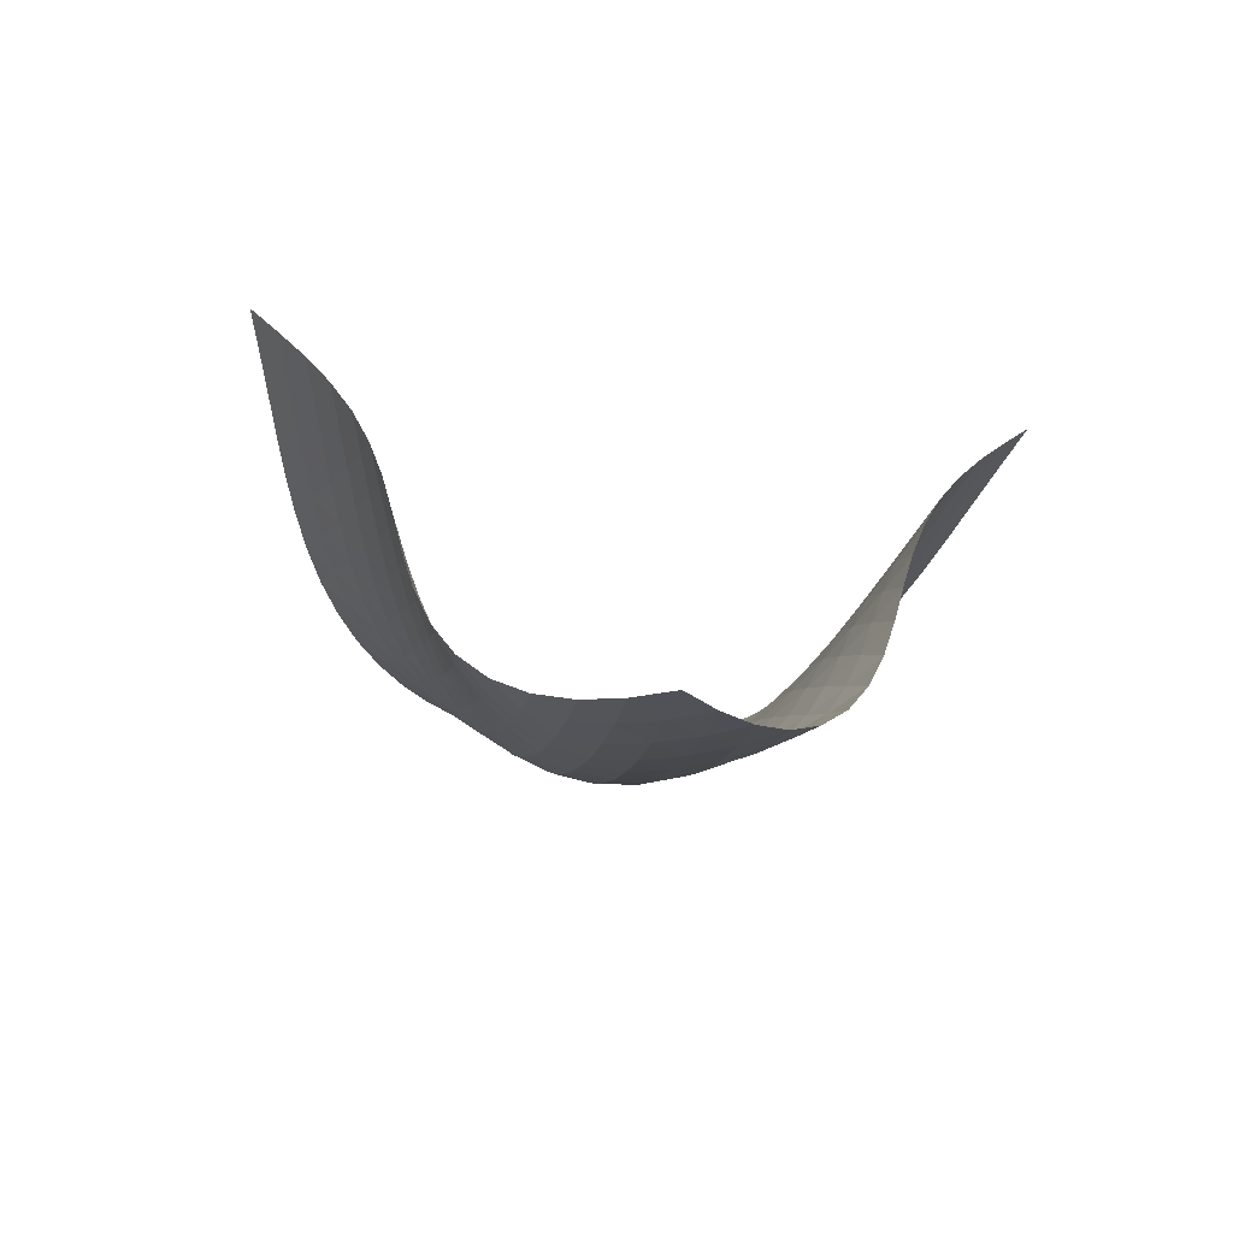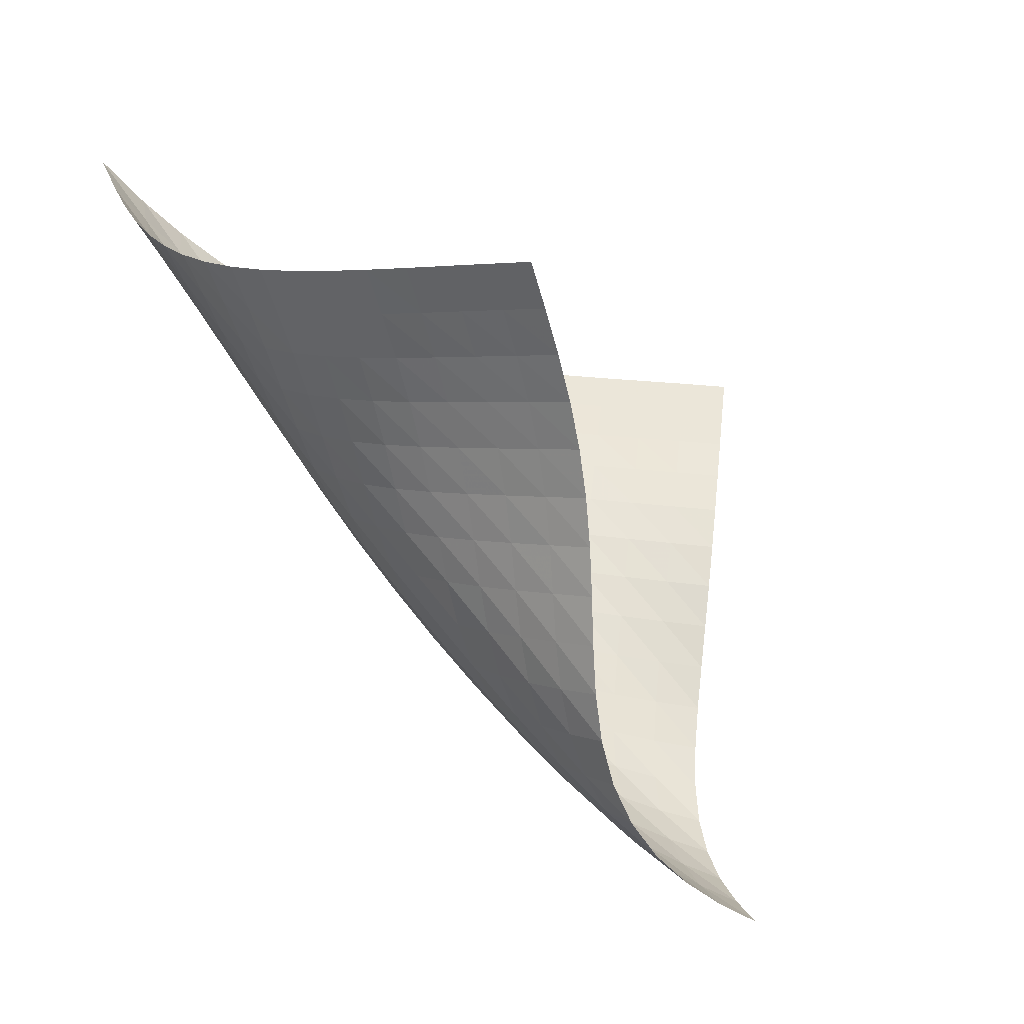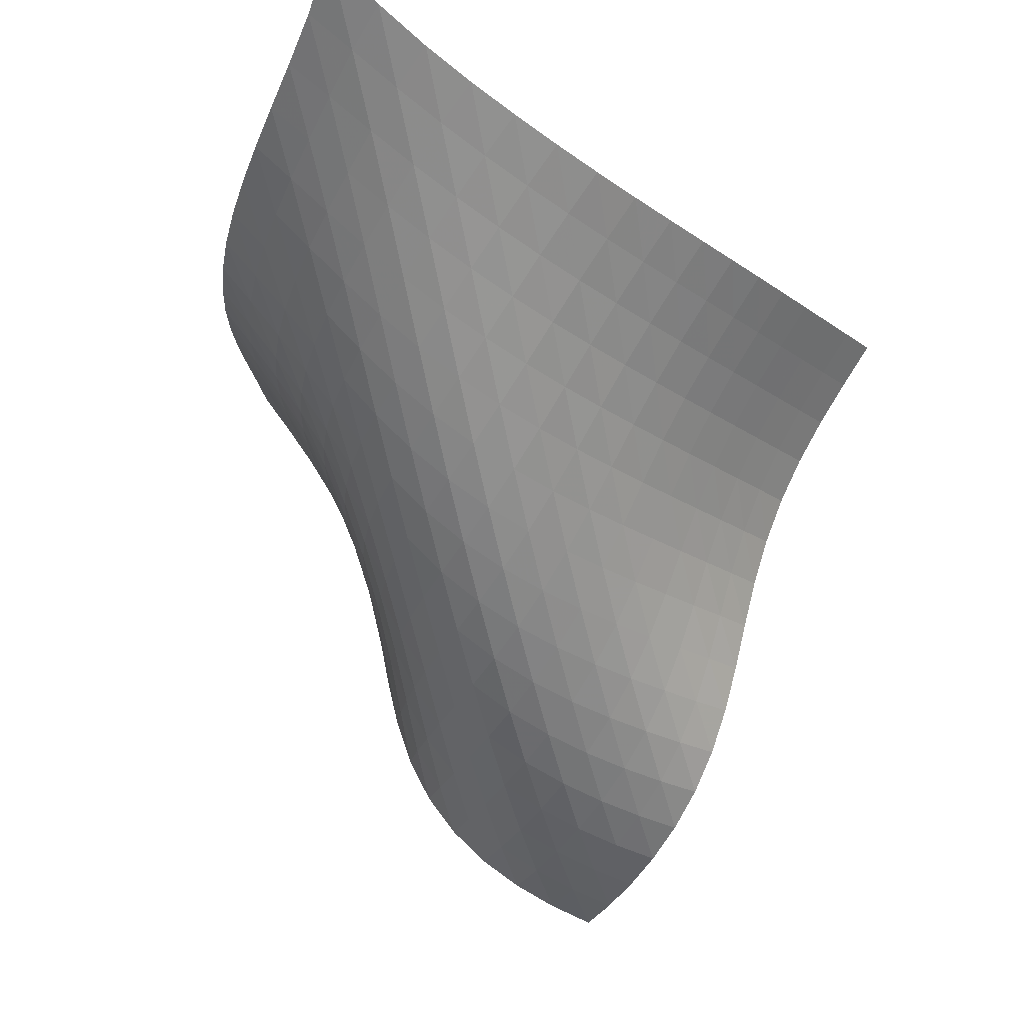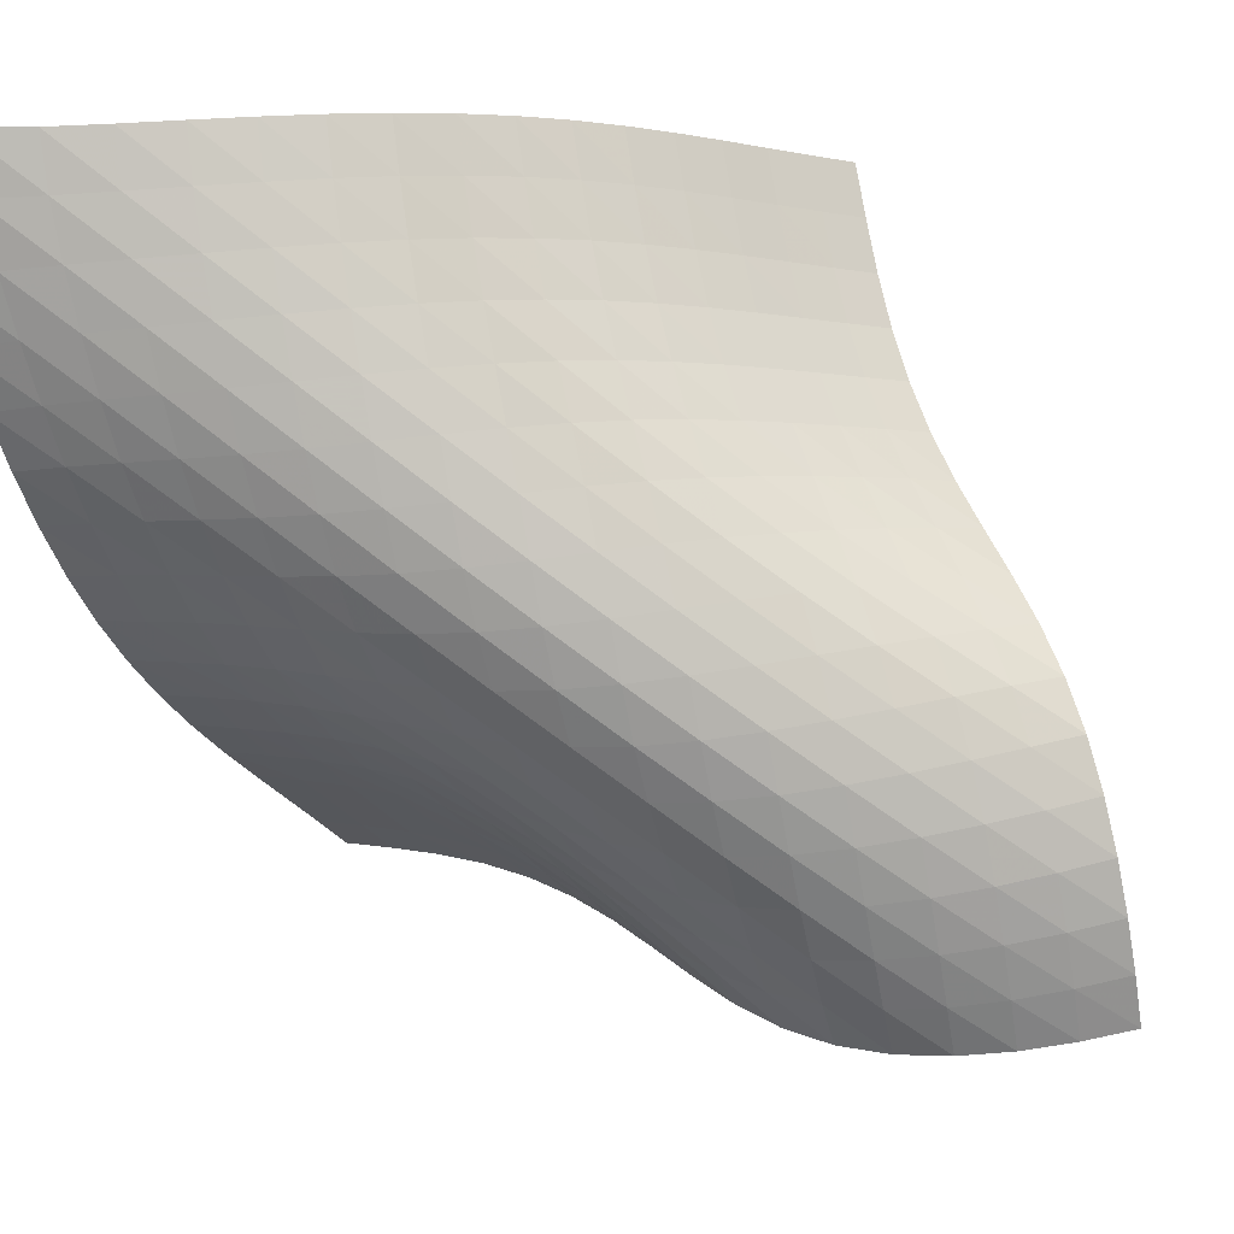
<metadata>
{"format":"obj","ext":"obj","renderer":"f3d","projection":"perspective","resolution":1024,"background":"white","views":[{"elev":-52.9,"azim":124.7,"up":"+Y"},{"elev":-6.7,"azim":64.2,"up":"+Y"},{"elev":-10.9,"azim":-25.6,"up":"+Y"},{"elev":47.2,"azim":-34.2,"up":"+Z"}]}
</metadata>
<code>
v -6.482 -0.0287 6.482
v 5.622 -4.152 3.041
v -3.041 -4.152 -5.622
v 2.711 -14.59 -2.711
v -3.44 -4.08 -4.916
v -3.845 -4.011 -4.212
v -4.253 -3.944 -3.507
v -4.654 -3.871 -2.795
v -5.036 -3.782 -2.073
v -5.389 -3.671 -1.336
v -5.701 -3.529 -0.5842
v -5.964 -3.349 0.1808
v -6.173 -3.126 0.9551
v -6.328 -2.857 1.734
v -6.431 -2.542 2.512
v -6.487 -2.18 3.287
v -6.505 -1.768 4.061
v -6.495 -1.299 4.838
v -6.474 -0.7429 5.633
v -5.633 -0.7429 6.474
v -4.838 -1.299 6.495
v -4.061 -1.768 6.505
v -3.287 -2.18 6.487
v -2.512 -2.542 6.431
v -1.734 -2.857 6.328
v -0.9551 -3.126 6.173
v -0.1808 -3.349 5.964
v 0.5842 -3.529 5.701
v 1.336 -3.671 5.389
v 2.073 -3.782 5.036
v 2.795 -3.871 4.654
v 3.507 -3.944 4.253
v 4.212 -4.011 3.845
v 4.916 -4.08 3.44
v 5.336 -4.806 2.652
v 5.056 -5.472 2.277
v 4.794 -6.162 1.936
v 4.556 -6.886 1.647
v 4.349 -7.641 1.423
v 4.171 -8.42 1.262
v 4.013 -9.21 1.147
v 3.861 -10 1.047
v 3.699 -10.78 0.9189
v 3.521 -11.54 0.716
v 3.33 -12.25 0.4
v 3.145 -12.89 -0.04439
v 2.984 -13.44 -0.6054
v 2.86 -13.9 -1.255
v 2.772 -14.28 -1.964
v 1.964 -14.28 -2.772
v 1.255 -13.9 -2.86
v 0.6054 -13.44 -2.984
v 0.04439 -12.89 -3.145
v -0.4 -12.25 -3.33
v -0.716 -11.54 -3.521
v -0.9189 -10.78 -3.699
v -1.047 -10 -3.861
v -1.147 -9.21 -4.013
v -1.262 -8.42 -4.171
v -1.423 -7.641 -4.349
v -1.647 -6.886 -4.556
v -1.936 -6.162 -4.794
v -2.277 -5.472 -5.056
v -2.652 -4.806 -5.336
v -5.789 -1.282 5.789
v -5.882 -1.818 5.062
v -5.94 -2.303 4.32
v -5.961 -2.738 3.565
v -5.937 -3.122 2.799
v -5.861 -3.456 2.025
v -5.728 -3.74 1.248
v -5.535 -3.975 0.4727
v -5.285 -4.165 -0.2938
v -4.983 -4.314 -1.047
v -4.638 -4.43 -1.785
v -4.26 -4.521 -2.508
v -3.862 -4.597 -3.22
v -3.456 -4.665 -3.926
v -3.051 -4.734 -4.63
v -5.062 -1.818 5.882
v -5.227 -2.343 5.227
v -5.345 -2.843 4.536
v -5.415 -3.3 3.814
v -5.432 -3.707 3.068
v -5.389 -4.061 2.305
v -5.283 -4.362 1.532
v -5.111 -4.61 0.7578
v -4.876 -4.808 -0.009418
v -4.585 -4.964 -0.7637
v -4.247 -5.085 -1.503
v -3.875 -5.18 -2.227
v -3.482 -5.258 -2.939
v -3.079 -5.329 -3.646
v -2.675 -5.399 -4.351
v -4.32 -2.303 5.94
v -4.536 -2.843 5.345
v -4.71 -3.366 4.71
v -4.837 -3.853 4.034
v -4.907 -4.29 3.318
v -4.911 -4.672 2.572
v -4.842 -4.994 1.807
v -4.699 -5.259 1.035
v -4.485 -5.469 0.2661
v -4.208 -5.632 -0.4906
v -3.881 -5.759 -1.232
v -3.517 -5.858 -1.958
v -3.13 -5.941 -2.673
v -2.732 -6.016 -3.381
v -2.332 -6.088 -4.087
v -3.565 -2.738 5.961
v -3.814 -3.3 5.415
v -4.034 -3.853 4.837
v -4.215 -4.377 4.215
v -4.344 -4.855 3.542
v -4.406 -5.273 2.824
v -4.389 -5.627 2.073
v -4.29 -5.916 1.304
v -4.109 -6.145 0.5328
v -3.857 -6.321 -0.2291
v -3.548 -6.457 -0.9758
v -3.198 -6.564 -1.707
v -2.822 -6.652 -2.426
v -2.433 -6.732 -3.138
v -2.04 -6.809 -3.848
v -2.799 -3.122 5.937
v -3.068 -3.707 5.432
v -3.318 -4.29 4.907
v -3.542 -4.855 4.344
v -3.727 -5.378 3.727
v -3.852 -5.845 3.051
v -3.9 -6.243 2.325
v -3.861 -6.569 1.566
v -3.731 -6.826 0.7927
v -3.52 -7.023 0.0232
v -3.242 -7.173 -0.7332
v -2.917 -7.292 -1.474
v -2.561 -7.39 -2.202
v -2.188 -7.477 -2.922
v -1.808 -7.56 -3.637
v -2.025 -3.456 5.861
v -2.305 -4.061 5.389
v -2.572 -4.672 4.911
v -2.824 -5.273 4.406
v -3.051 -5.845 3.852
v -3.234 -6.366 3.234
v -3.351 -6.82 2.55
v -3.384 -7.196 1.814
v -3.324 -7.494 1.047
v -3.172 -7.723 0.2707
v -2.944 -7.898 -0.4981
v -2.659 -8.033 -1.253
v -2.336 -8.144 -1.995
v -1.99 -8.242 -2.727
v -1.632 -8.333 -3.452
v -1.248 -3.74 5.728
v -1.532 -4.362 5.283
v -1.807 -4.994 4.842
v -2.073 -5.627 4.389
v -2.325 -6.243 3.9
v -2.55 -6.82 3.351
v -2.728 -7.336 2.728
v -2.836 -7.775 2.035
v -2.855 -8.13 1.288
v -2.781 -8.405 0.5145
v -2.621 -8.614 -0.2643
v -2.394 -8.774 -1.035
v -2.12 -8.904 -1.794
v -1.816 -9.015 -2.543
v -1.492 -9.116 -3.282
v -0.4727 -3.975 5.535
v -0.7578 -4.61 5.111
v -1.035 -5.259 4.699
v -1.304 -5.916 4.29
v -1.566 -6.569 3.861
v -1.814 -7.196 3.384
v -2.035 -7.775 2.836
v -2.206 -8.284 2.206
v -2.304 -8.707 1.502
v -2.314 -9.043 0.7473
v -2.236 -9.301 -0.03134
v -2.084 -9.499 -0.8138
v -1.876 -9.655 -1.59
v -1.629 -9.785 -2.357
v -1.353 -9.898 -3.114
v 0.2938 -4.165 5.285
v 0.009418 -4.808 4.876
v -0.2661 -5.469 4.485
v -0.5328 -6.145 4.109
v -0.7927 -6.826 3.731
v -1.047 -7.494 3.324
v -1.288 -8.13 2.855
v -1.502 -8.707 2.304
v -1.664 -9.206 1.664
v -1.754 -9.615 0.9509
v -1.762 -9.936 0.1906
v -1.693 -10.18 -0.5911
v -1.563 -10.38 -1.377
v -1.386 -10.54 -2.16
v -1.173 -10.67 -2.935
v 1.047 -4.314 4.983
v 0.7637 -4.964 4.585
v 0.4906 -5.632 4.208
v 0.2291 -6.321 3.857
v -0.0232 -7.023 3.52
v -0.2707 -7.723 3.172
v -0.5145 -8.405 2.781
v -0.7473 -9.043 2.314
v -0.9509 -9.615 1.754
v -1.103 -10.1 1.103
v -1.187 -10.49 0.3818
v -1.199 -10.81 -0.3816
v -1.148 -11.05 -1.165
v -1.048 -11.25 -1.953
v -0.9049 -11.41 -2.741
v 1.785 -4.43 4.638
v 1.503 -5.085 4.247
v 1.232 -5.759 3.881
v 0.9758 -6.457 3.548
v 0.7332 -7.173 3.242
v 0.4981 -7.898 2.944
v 0.2643 -8.614 2.621
v 0.03134 -9.301 2.236
v -0.1906 -9.936 1.762
v -0.3818 -10.49 1.187
v -0.5223 -10.96 0.5223
v -0.6017 -11.34 -0.2053
v -0.622 -11.65 -0.9698
v -0.5921 -11.89 -1.752
v -0.5194 -12.09 -2.541
v 2.508 -4.521 4.26
v 2.227 -5.18 3.875
v 1.958 -5.858 3.517
v 1.707 -6.564 3.198
v 1.474 -7.292 2.917
v 1.253 -8.033 2.659
v 1.035 -8.774 2.394
v 0.8138 -9.499 2.084
v 0.5911 -10.18 1.693
v 0.3816 -10.81 1.199
v 0.2053 -11.34 0.6017
v 0.07756 -11.79 -0.07756
v 0.002622 -12.16 -0.8112
v -0.02464 -12.45 -1.576
v -0.01096 -12.7 -2.356
v 3.22 -4.597 3.862
v 2.939 -5.258 3.482
v 2.673 -5.941 3.13
v 2.426 -6.652 2.822
v 2.202 -7.39 2.561
v 1.995 -8.144 2.336
v 1.794 -8.904 2.12
v 1.59 -9.655 1.876
v 1.377 -10.38 1.563
v 1.165 -11.05 1.148
v 0.9698 -11.65 0.622
v 0.8112 -12.16 -0.002622
v 0.6985 -12.58 -0.6985
v 0.6304 -12.92 -1.439
v 0.6007 -13.21 -2.204
v 3.926 -4.665 3.456
v 3.646 -5.329 3.079
v 3.381 -6.016 2.732
v 3.138 -6.732 2.433
v 2.922 -7.477 2.188
v 2.727 -8.242 1.99
v 2.543 -9.015 1.816
v 2.357 -9.785 1.629
v 2.16 -10.54 1.386
v 1.953 -11.25 1.048
v 1.752 -11.89 0.5921
v 1.576 -12.45 0.02464
v 1.439 -12.92 -0.6304
v 1.344 -13.31 -1.344
v 1.285 -13.63 -2.092
v 4.63 -4.734 3.051
v 4.351 -5.399 2.675
v 4.087 -6.088 2.332
v 3.848 -6.809 2.04
v 3.637 -7.56 1.808
v 3.452 -8.333 1.632
v 3.282 -9.116 1.492
v 3.114 -9.898 1.353
v 2.935 -10.67 1.173
v 2.741 -11.41 0.9049
v 2.541 -12.09 0.5194
v 2.356 -12.7 0.01096
v 2.204 -13.21 -0.6007
v 2.092 -13.63 -1.285
v 2.016 -13.98 -2.016
f 289 49 4
f 289 4 50
f 5 79 64
f 5 64 3
f 79 94 63
f 79 63 64
f 94 109 62
f 94 62 63
f 109 124 61
f 109 61 62
f 124 139 60
f 124 60 61
f 139 154 59
f 139 59 60
f 154 169 58
f 154 58 59
f 169 184 57
f 169 57 58
f 184 199 56
f 184 56 57
f 199 214 55
f 199 55 56
f 214 229 54
f 214 54 55
f 229 244 53
f 229 53 54
f 244 259 52
f 244 52 53
f 259 274 51
f 259 51 52
f 274 289 50
f 274 50 51
f 1 20 65
f 1 65 19
f 19 65 66
f 19 66 18
f 18 66 67
f 18 67 17
f 17 67 68
f 17 68 16
f 16 68 69
f 16 69 15
f 15 69 70
f 15 70 14
f 14 70 71
f 14 71 13
f 13 71 72
f 13 72 12
f 12 72 73
f 12 73 11
f 11 73 74
f 11 74 10
f 10 74 75
f 10 75 9
f 9 75 76
f 9 76 8
f 8 76 77
f 8 77 7
f 7 77 78
f 7 78 6
f 6 78 79
f 6 79 5
f 20 21 80
f 20 80 65
f 65 80 81
f 65 81 66
f 66 81 82
f 66 82 67
f 67 82 83
f 67 83 68
f 68 83 84
f 68 84 69
f 69 84 85
f 69 85 70
f 70 85 86
f 70 86 71
f 71 86 87
f 71 87 72
f 72 87 88
f 72 88 73
f 73 88 89
f 73 89 74
f 74 89 90
f 74 90 75
f 75 90 91
f 75 91 76
f 76 91 92
f 76 92 77
f 77 92 93
f 77 93 78
f 78 93 94
f 78 94 79
f 21 22 95
f 21 95 80
f 80 95 96
f 80 96 81
f 81 96 97
f 81 97 82
f 82 97 98
f 82 98 83
f 83 98 99
f 83 99 84
f 84 99 100
f 84 100 85
f 85 100 101
f 85 101 86
f 86 101 102
f 86 102 87
f 87 102 103
f 87 103 88
f 88 103 104
f 88 104 89
f 89 104 105
f 89 105 90
f 90 105 106
f 90 106 91
f 91 106 107
f 91 107 92
f 92 107 108
f 92 108 93
f 93 108 109
f 93 109 94
f 22 23 110
f 22 110 95
f 95 110 111
f 95 111 96
f 96 111 112
f 96 112 97
f 97 112 113
f 97 113 98
f 98 113 114
f 98 114 99
f 99 114 115
f 99 115 100
f 100 115 116
f 100 116 101
f 101 116 117
f 101 117 102
f 102 117 118
f 102 118 103
f 103 118 119
f 103 119 104
f 104 119 120
f 104 120 105
f 105 120 121
f 105 121 106
f 106 121 122
f 106 122 107
f 107 122 123
f 107 123 108
f 108 123 124
f 108 124 109
f 23 24 125
f 23 125 110
f 110 125 126
f 110 126 111
f 111 126 127
f 111 127 112
f 112 127 128
f 112 128 113
f 113 128 129
f 113 129 114
f 114 129 130
f 114 130 115
f 115 130 131
f 115 131 116
f 116 131 132
f 116 132 117
f 117 132 133
f 117 133 118
f 118 133 134
f 118 134 119
f 119 134 135
f 119 135 120
f 120 135 136
f 120 136 121
f 121 136 137
f 121 137 122
f 122 137 138
f 122 138 123
f 123 138 139
f 123 139 124
f 24 25 140
f 24 140 125
f 125 140 141
f 125 141 126
f 126 141 142
f 126 142 127
f 127 142 143
f 127 143 128
f 128 143 144
f 128 144 129
f 129 144 145
f 129 145 130
f 130 145 146
f 130 146 131
f 131 146 147
f 131 147 132
f 132 147 148
f 132 148 133
f 133 148 149
f 133 149 134
f 134 149 150
f 134 150 135
f 135 150 151
f 135 151 136
f 136 151 152
f 136 152 137
f 137 152 153
f 137 153 138
f 138 153 154
f 138 154 139
f 25 26 155
f 25 155 140
f 140 155 156
f 140 156 141
f 141 156 157
f 141 157 142
f 142 157 158
f 142 158 143
f 143 158 159
f 143 159 144
f 144 159 160
f 144 160 145
f 145 160 161
f 145 161 146
f 146 161 162
f 146 162 147
f 147 162 163
f 147 163 148
f 148 163 164
f 148 164 149
f 149 164 165
f 149 165 150
f 150 165 166
f 150 166 151
f 151 166 167
f 151 167 152
f 152 167 168
f 152 168 153
f 153 168 169
f 153 169 154
f 26 27 170
f 26 170 155
f 155 170 171
f 155 171 156
f 156 171 172
f 156 172 157
f 157 172 173
f 157 173 158
f 158 173 174
f 158 174 159
f 159 174 175
f 159 175 160
f 160 175 176
f 160 176 161
f 161 176 177
f 161 177 162
f 162 177 178
f 162 178 163
f 163 178 179
f 163 179 164
f 164 179 180
f 164 180 165
f 165 180 181
f 165 181 166
f 166 181 182
f 166 182 167
f 167 182 183
f 167 183 168
f 168 183 184
f 168 184 169
f 27 28 185
f 27 185 170
f 170 185 186
f 170 186 171
f 171 186 187
f 171 187 172
f 172 187 188
f 172 188 173
f 173 188 189
f 173 189 174
f 174 189 190
f 174 190 175
f 175 190 191
f 175 191 176
f 176 191 192
f 176 192 177
f 177 192 193
f 177 193 178
f 178 193 194
f 178 194 179
f 179 194 195
f 179 195 180
f 180 195 196
f 180 196 181
f 181 196 197
f 181 197 182
f 182 197 198
f 182 198 183
f 183 198 199
f 183 199 184
f 28 29 200
f 28 200 185
f 185 200 201
f 185 201 186
f 186 201 202
f 186 202 187
f 187 202 203
f 187 203 188
f 188 203 204
f 188 204 189
f 189 204 205
f 189 205 190
f 190 205 206
f 190 206 191
f 191 206 207
f 191 207 192
f 192 207 208
f 192 208 193
f 193 208 209
f 193 209 194
f 194 209 210
f 194 210 195
f 195 210 211
f 195 211 196
f 196 211 212
f 196 212 197
f 197 212 213
f 197 213 198
f 198 213 214
f 198 214 199
f 29 30 215
f 29 215 200
f 200 215 216
f 200 216 201
f 201 216 217
f 201 217 202
f 202 217 218
f 202 218 203
f 203 218 219
f 203 219 204
f 204 219 220
f 204 220 205
f 205 220 221
f 205 221 206
f 206 221 222
f 206 222 207
f 207 222 223
f 207 223 208
f 208 223 224
f 208 224 209
f 209 224 225
f 209 225 210
f 210 225 226
f 210 226 211
f 211 226 227
f 211 227 212
f 212 227 228
f 212 228 213
f 213 228 229
f 213 229 214
f 30 31 230
f 30 230 215
f 215 230 231
f 215 231 216
f 216 231 232
f 216 232 217
f 217 232 233
f 217 233 218
f 218 233 234
f 218 234 219
f 219 234 235
f 219 235 220
f 220 235 236
f 220 236 221
f 221 236 237
f 221 237 222
f 222 237 238
f 222 238 223
f 223 238 239
f 223 239 224
f 224 239 240
f 224 240 225
f 225 240 241
f 225 241 226
f 226 241 242
f 226 242 227
f 227 242 243
f 227 243 228
f 228 243 244
f 228 244 229
f 31 32 245
f 31 245 230
f 230 245 246
f 230 246 231
f 231 246 247
f 231 247 232
f 232 247 248
f 232 248 233
f 233 248 249
f 233 249 234
f 234 249 250
f 234 250 235
f 235 250 251
f 235 251 236
f 236 251 252
f 236 252 237
f 237 252 253
f 237 253 238
f 238 253 254
f 238 254 239
f 239 254 255
f 239 255 240
f 240 255 256
f 240 256 241
f 241 256 257
f 241 257 242
f 242 257 258
f 242 258 243
f 243 258 259
f 243 259 244
f 32 33 260
f 32 260 245
f 245 260 261
f 245 261 246
f 246 261 262
f 246 262 247
f 247 262 263
f 247 263 248
f 248 263 264
f 248 264 249
f 249 264 265
f 249 265 250
f 250 265 266
f 250 266 251
f 251 266 267
f 251 267 252
f 252 267 268
f 252 268 253
f 253 268 269
f 253 269 254
f 254 269 270
f 254 270 255
f 255 270 271
f 255 271 256
f 256 271 272
f 256 272 257
f 257 272 273
f 257 273 258
f 258 273 274
f 258 274 259
f 33 34 275
f 33 275 260
f 260 275 276
f 260 276 261
f 261 276 277
f 261 277 262
f 262 277 278
f 262 278 263
f 263 278 279
f 263 279 264
f 264 279 280
f 264 280 265
f 265 280 281
f 265 281 266
f 266 281 282
f 266 282 267
f 267 282 283
f 267 283 268
f 268 283 284
f 268 284 269
f 269 284 285
f 269 285 270
f 270 285 286
f 270 286 271
f 271 286 287
f 271 287 272
f 272 287 288
f 272 288 273
f 273 288 289
f 273 289 274
f 34 2 35
f 34 35 275
f 275 35 36
f 275 36 276
f 276 36 37
f 276 37 277
f 277 37 38
f 277 38 278
f 278 38 39
f 278 39 279
f 279 39 40
f 279 40 280
f 280 40 41
f 280 41 281
f 281 41 42
f 281 42 282
f 282 42 43
f 282 43 283
f 283 43 44
f 283 44 284
f 284 44 45
f 284 45 285
f 285 45 46
f 285 46 286
f 286 46 47
f 286 47 287
f 287 47 48
f 287 48 288
f 288 48 49
f 288 49 289

</code>
